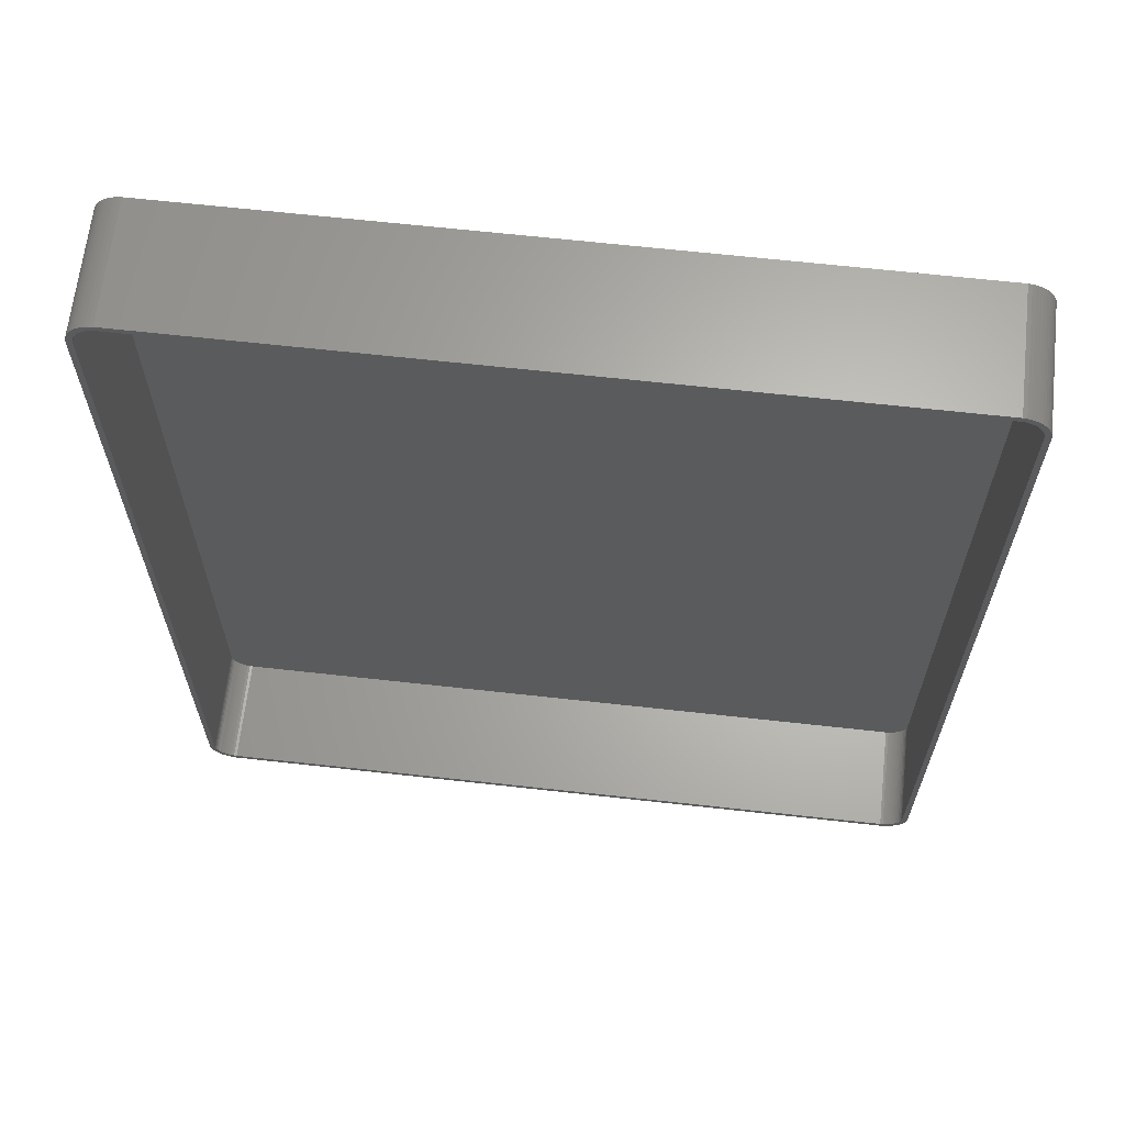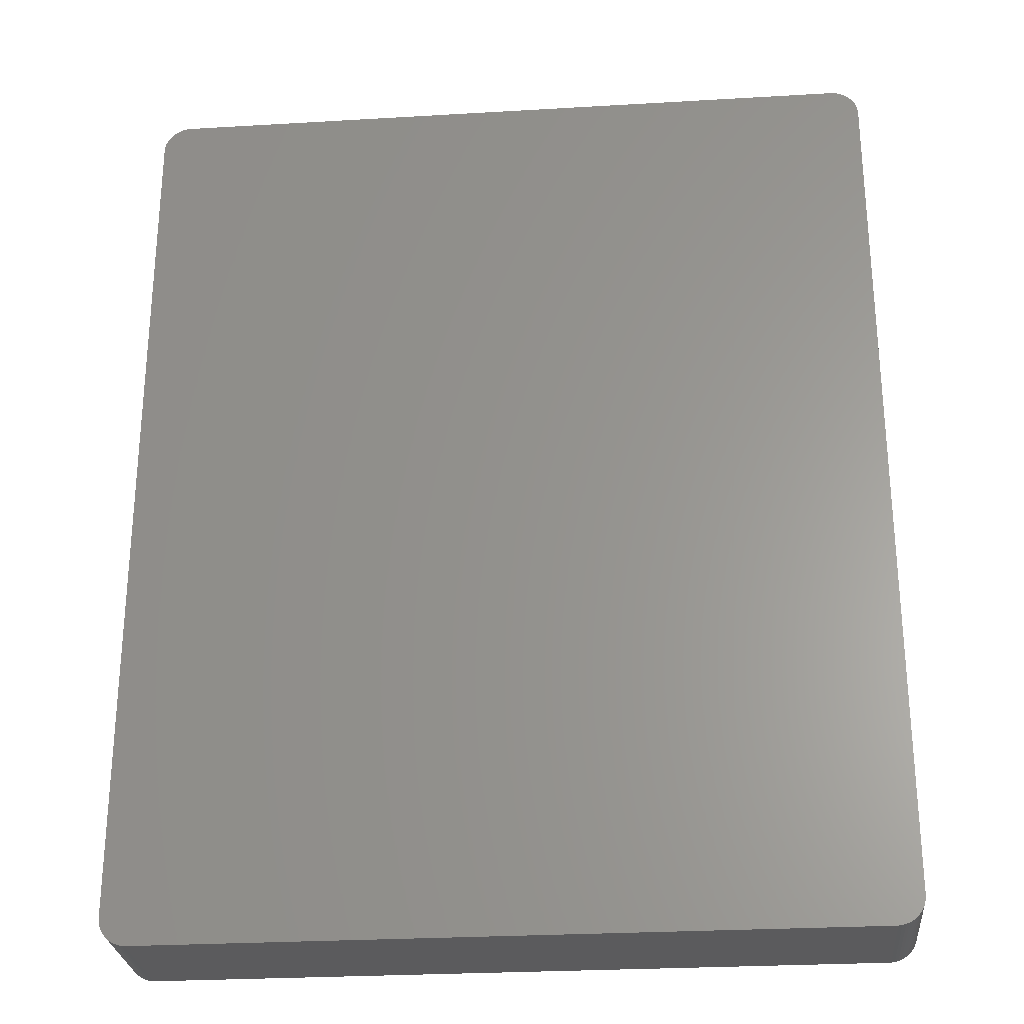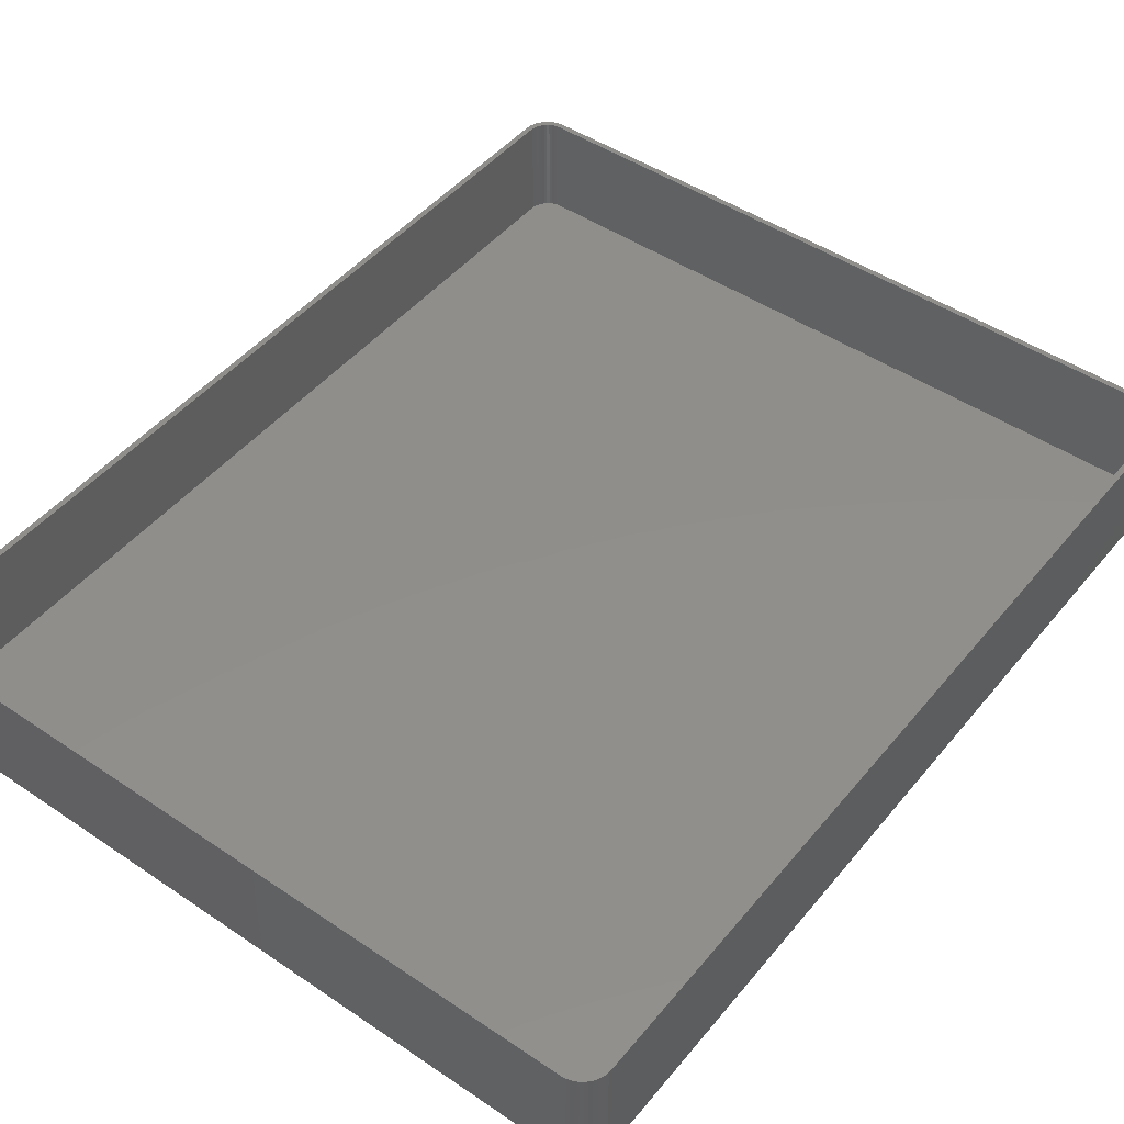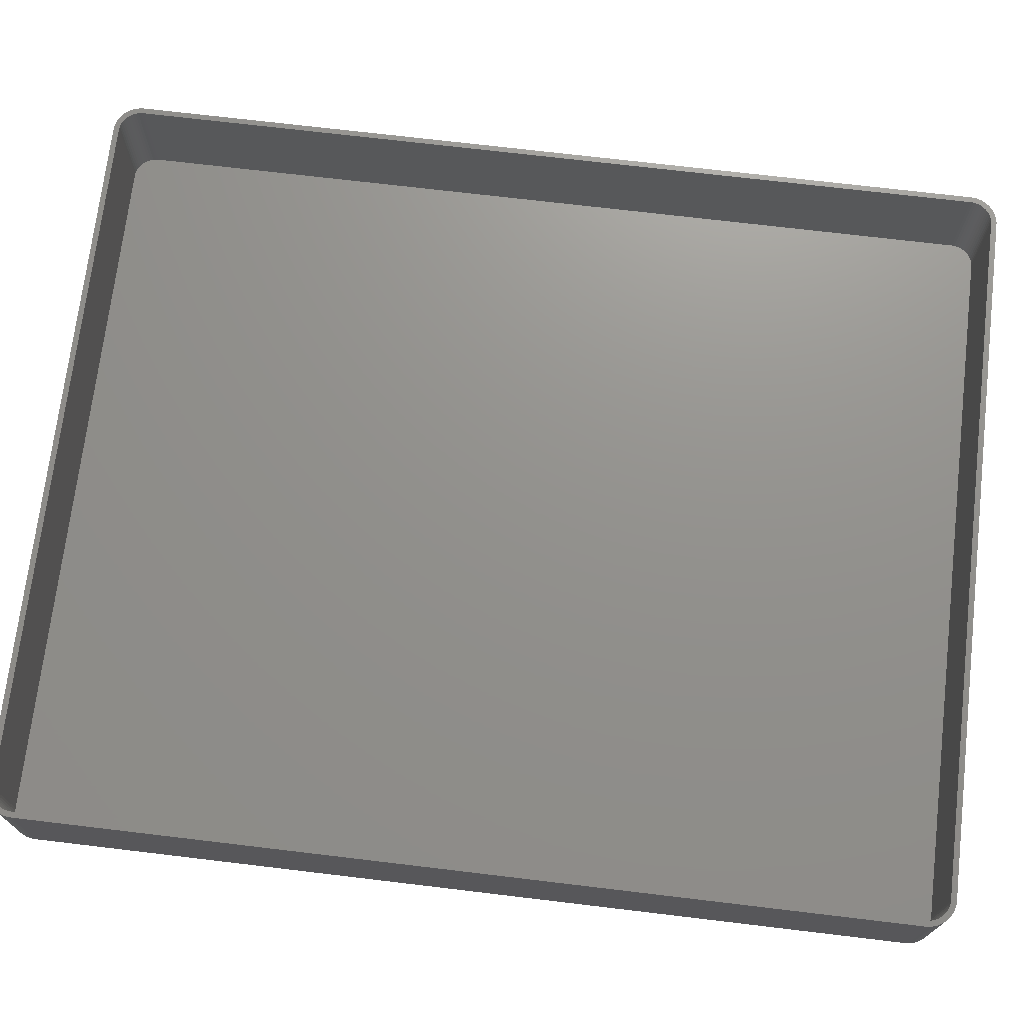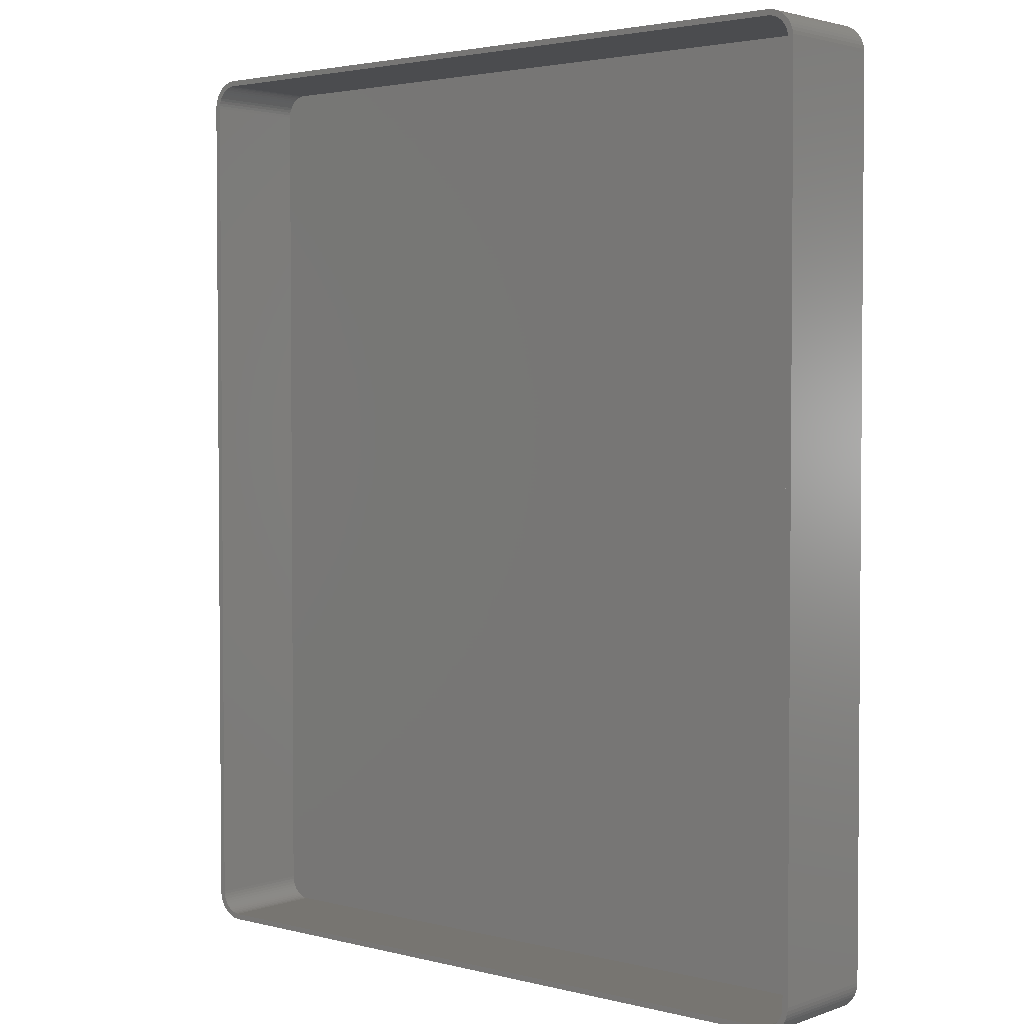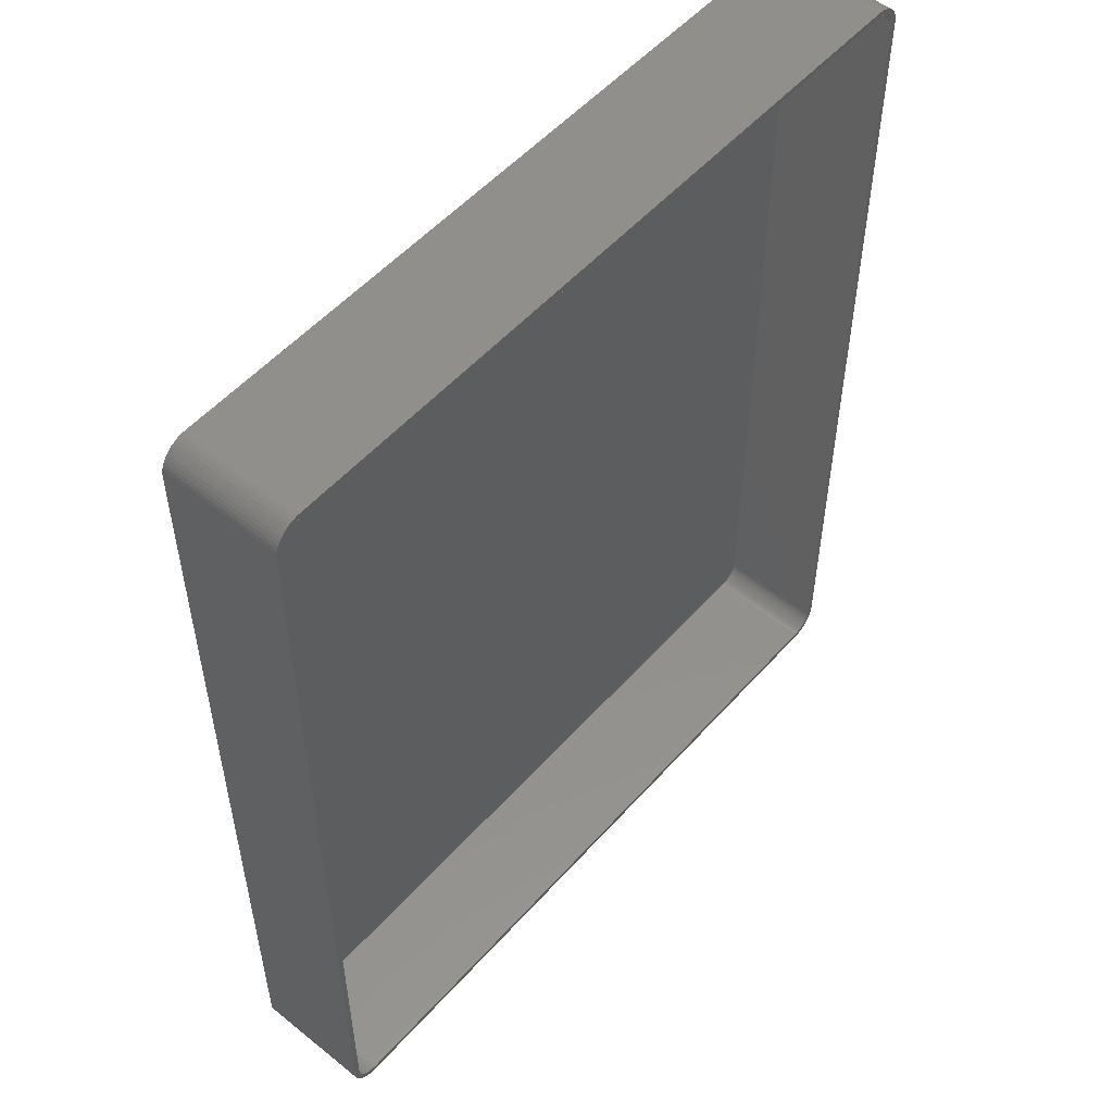
<metadata>
{"format":"stl","ext":"stl","renderer":"f3d","projection":"perspective","resolution":1024,"background":"white","views":[{"elev":64.9,"azim":6.4,"up":"+Y"},{"elev":-27.3,"azim":-174.8,"up":"+Y"},{"elev":47.3,"azim":37.3,"up":"+Z"},{"elev":71.9,"azim":-83.2,"up":"+Z"},{"elev":2.8,"azim":40.6,"up":"+Y"},{"elev":53.4,"azim":-49.4,"up":"+Y"}]}
</metadata>
<code>
# stl→obj: 208 verts, 412 faces
v 62.81 82.49 0
v -62.81 82.49 21
v 62.81 82.49 21
v -62.81 82.49 0
v -63.44 82.41 21
v -63.44 82.41 0
v -62.81 -82.49 0
v 62.81 -82.49 21
v -62.81 -82.49 21
v 62.81 -82.49 0
v 63.44 82.41 0
v 63.44 82.41 21
v 67.5 77.5 21
v 67.46 78.13 0
v 67.46 78.13 21
v 67.5 77.5 0
v 67.5 -77.5 21
v 67.5 -77.5 0
v -65.69 81.35 0
v -66.14 80.92 21
v -65.69 81.35 21
v -66.14 80.92 0
v 67.34 78.74 21
v 67.15 79.34 0
v 67.15 79.34 21
v 67.34 78.74 0
v -64.05 82.26 0
v -64.63 82.02 21
v -64.05 82.26 21
v -64.63 82.02 0
v -66.14 -80.92 0
v -65.69 -81.35 21
v -66.14 -80.92 21
v -65.69 -81.35 0
v -67.5 -77.5 0
v -67.5 77.5 21
v -67.5 77.5 0
v -67.5 -77.5 21
v -67.46 78.13 21
v -67.46 78.13 0
v -67.15 79.34 0
v -66.88 79.91 21
v -66.88 79.91 0
v -67.15 79.34 21
v -67.34 78.74 21
v -67.34 78.74 0
v 64.63 82.02 0
v 64.05 82.26 21
v 64.63 82.02 21
v 64.05 82.26 0
v 66.55 80.44 21
v 66.14 80.92 0
v 66.14 80.92 21
v 66.55 80.44 0
v -67.46 -78.13 0
v -67.46 -78.13 21
v -67.34 -78.74 0
v -67.34 -78.74 21
v 67.46 -78.13 0
v 67.34 -78.74 0
v 67.15 -79.34 0
v 66.88 -79.91 0
v 66.55 -80.44 0
v 66.14 -80.92 0
v 66.88 79.91 0
v 65.69 -81.35 0
v 65.18 -81.72 0
v 64.63 -82.02 0
v 65.69 81.35 0
v 64.05 -82.26 0
v 65.18 81.72 0
v 63.44 -82.41 0
v -63.44 -82.41 0
v -64.05 -82.26 0
v -64.63 -82.02 0
v -65.18 -81.72 0
v -65.18 81.72 0
v -66.55 -80.44 0
v -66.88 -79.91 0
v -67.15 -79.34 0
v -66.55 80.44 0
v -65.18 81.72 21
v 65.18 81.72 21
v 66.88 79.91 21
v 65.69 81.35 21
v 66.14 -80.92 21
v 66.55 -80.44 21
v 67.15 -79.34 21
v 67.34 -78.74 21
v 66.5 77.5 21
v 66.47 78 21
v 66.5 -77.5 21
v 66.37 78.49 21
v 67.46 -78.13 21
v 66.22 78.97 21
v 66.47 -78 21
v 66.01 79.43 21
v 66.37 -78.49 21
v 65.74 79.85 21
v 65.42 80.24 21
v 65.05 80.58 21
v 64.64 80.88 21
v 64.2 81.12 21
v 63.74 81.3 21
v 63.25 81.43 21
v 62.75 81.49 21
v -62.75 81.49 21
v -63.25 81.43 21
v -63.74 81.3 21
v -64.2 81.12 21
v -64.64 80.88 21
v -65.05 80.58 21
v -65.42 80.24 21
v -65.74 79.85 21
v -66.55 80.44 21
v -66.01 79.43 21
v -66.22 78.97 21
v -66.37 78.49 21
v 66.22 -78.97 21
v 66.88 -79.91 21
v 66.01 -79.43 21
v 65.74 -79.85 21
v 65.42 -80.24 21
v 65.69 -81.35 21
v 65.05 -80.58 21
v 65.18 -81.72 21
v 64.64 -80.88 21
v 64.63 -82.02 21
v 64.2 -81.12 21
v 64.05 -82.26 21
v 63.74 -81.3 21
v 63.44 -82.41 21
v 63.25 -81.43 21
v 62.75 -81.49 21
v -62.75 -81.49 21
v -63.25 -81.43 21
v -63.44 -82.41 21
v -63.74 -81.3 21
v -64.05 -82.26 21
v -64.2 -81.12 21
v -64.63 -82.02 21
v -64.64 -80.88 21
v -65.18 -81.72 21
v -65.05 -80.58 21
v -65.42 -80.24 21
v -65.74 -79.85 21
v -66.55 -80.44 21
v -66.01 -79.43 21
v -66.88 -79.91 21
v -66.22 -78.97 21
v -67.15 -79.34 21
v -66.37 -78.49 21
v -66.47 -78 21
v -66.5 -77.5 21
v -66.5 77.5 21
v -66.47 78 21
v -63.25 81.43 2
v -62.75 81.49 2
v 63.25 -81.43 2
v 62.75 -81.49 2
v 62.75 81.49 2
v -65.74 -79.85 2
v -65.42 -80.24 2
v -62.75 -81.49 2
v -66.5 -77.5 2
v -66.47 -78 2
v 66.5 -77.5 2
v 66.5 77.5 2
v 66.01 79.43 2
v 65.74 79.85 2
v -63.74 -81.3 2
v -64.2 -81.12 2
v -63.25 -81.43 2
v -66.5 77.5 2
v -66.22 -78.97 2
v -66.01 -79.43 2
v 66.22 -78.97 2
v 66.37 -78.49 2
v -64.64 -80.88 2
v -65.05 -80.58 2
v -66.37 -78.49 2
v -65.42 80.24 2
v -65.05 80.58 2
v -64.64 80.88 2
v -64.2 81.12 2
v 64.64 -80.88 2
v 64.2 -81.12 2
v 64.64 80.88 2
v 65.05 80.58 2
v 63.74 81.3 2
v 64.2 81.12 2
v 66.37 78.49 2
v 66.22 78.97 2
v 65.42 -80.24 2
v 65.74 -79.85 2
v 66.01 -79.43 2
v -65.74 79.85 2
v -66.01 79.43 2
v -66.22 78.97 2
v -66.37 78.49 2
v -63.74 81.3 2
v 63.74 -81.3 2
v 65.42 80.24 2
v 63.25 81.43 2
v 66.47 78 2
v 66.47 -78 2
v 65.05 -80.58 2
v -66.47 78 2
f 1 2 3
f 2 1 4
f 4 5 2
f 5 4 6
f 7 8 9
f 8 7 10
f 11 3 12
f 3 11 1
f 13 14 15
f 14 13 16
f 17 16 13
f 16 17 18
f 19 20 21
f 20 19 22
f 23 24 25
f 24 23 26
f 27 28 29
f 28 27 30
f 31 32 33
f 32 31 34
f 35 36 37
f 36 35 38
f 37 39 40
f 39 37 36
f 41 42 43
f 42 41 44
f 40 45 46
f 45 40 39
f 47 48 49
f 48 47 50
f 51 52 53
f 52 51 54
f 15 26 23
f 26 15 14
f 6 29 5
f 29 6 27
f 55 38 35
f 38 55 56
f 57 56 55
f 56 57 58
f 10 18 59
f 18 35 16
f 10 59 60
f 37 16 35
f 10 60 61
f 18 10 35
f 10 61 62
f 1 16 37
f 10 62 63
f 26 1 24
f 10 63 64
f 24 1 65
f 10 64 66
f 65 1 54
f 10 66 67
f 54 1 52
f 10 67 68
f 52 1 69
f 10 68 70
f 69 1 71
f 10 70 72
f 71 1 47
f 47 1 50
f 50 1 11
f 35 10 7
f 16 1 14
f 35 7 73
f 14 1 26
f 35 73 74
f 1 37 4
f 35 74 75
f 4 37 6
f 35 75 76
f 6 37 27
f 35 76 34
f 27 37 30
f 35 34 31
f 30 37 77
f 35 31 78
f 77 37 19
f 35 78 79
f 19 37 22
f 35 79 80
f 22 37 81
f 35 80 57
f 81 37 43
f 35 57 55
f 43 37 41
f 41 37 46
f 46 37 40
f 30 82 28
f 82 30 77
f 77 21 82
f 21 77 19
f 50 12 48
f 12 50 11
f 71 49 83
f 49 71 47
f 25 65 84
f 65 25 24
f 84 54 51
f 54 84 65
f 52 85 53
f 85 52 69
f 86 63 87
f 63 86 64
f 88 60 89
f 60 88 61
f 90 13 15
f 13 90 17
f 91 15 23
f 92 17 90
f 93 23 25
f 17 92 94
f 95 25 84
f 96 94 92
f 97 84 51
f 94 96 89
f 98 89 96
f 15 91 90
f 23 93 91
f 25 95 93
f 99 51 53
f 84 97 95
f 51 99 97
f 100 53 85
f 53 100 99
f 101 85 83
f 85 101 100
f 83 102 101
f 49 102 83
f 49 103 102
f 48 103 49
f 48 104 103
f 12 104 48
f 12 105 104
f 3 105 12
f 3 106 105
f 3 107 106
f 2 107 3
f 2 108 107
f 5 108 2
f 5 109 108
f 29 109 5
f 29 110 109
f 28 110 29
f 28 111 110
f 82 111 28
f 111 82 112
f 21 112 82
f 112 21 113
f 20 113 21
f 113 20 114
f 115 114 20
f 114 115 116
f 42 116 115
f 116 42 117
f 45 118 44
f 117 44 118
f 44 117 42
f 89 98 88
f 119 88 98
f 88 119 120
f 121 120 119
f 120 121 87
f 122 87 121
f 87 122 86
f 123 86 122
f 86 123 124
f 125 124 123
f 124 125 126
f 127 126 125
f 127 128 126
f 129 128 127
f 129 130 128
f 131 130 129
f 131 132 130
f 133 132 131
f 133 8 132
f 134 8 133
f 135 8 134
f 135 9 8
f 136 9 135
f 136 137 9
f 138 137 136
f 138 139 137
f 140 139 138
f 140 141 139
f 142 141 140
f 143 142 144
f 142 143 141
f 32 144 145
f 144 32 143
f 33 145 146
f 147 146 148
f 145 33 32
f 149 148 150
f 151 150 152
f 58 152 153
f 146 147 33
f 56 153 154
f 155 36 154
f 118 45 156
f 38 154 36
f 39 156 45
f 56 154 38
f 156 39 155
f 148 149 147
f 155 39 36
f 150 151 149
f 152 58 151
f 153 56 58
f 80 58 57
f 58 80 151
f 46 44 41
f 44 46 45
f 81 20 22
f 20 81 115
f 69 83 85
f 83 69 71
f 120 61 88
f 61 120 62
f 87 62 120
f 62 87 63
f 66 86 124
f 86 66 64
f 70 128 130
f 128 70 68
f 31 147 78
f 147 31 33
f 43 115 81
f 115 43 42
f 94 18 17
f 18 94 59
f 89 59 94
f 59 89 60
f 67 124 126
f 124 67 66
f 68 126 128
f 126 68 67
f 72 130 132
f 130 72 70
f 10 132 8
f 132 10 72
f 79 151 80
f 151 79 149
f 76 141 143
f 141 76 75
f 34 143 32
f 143 34 76
f 75 139 141
f 139 75 74
f 78 149 79
f 149 78 147
f 74 137 139
f 137 74 73
f 73 9 137
f 9 73 7
f 157 107 108
f 107 157 158
f 159 134 133
f 134 159 160
f 158 106 107
f 106 158 161
f 145 162 146
f 162 145 163
f 160 135 134
f 135 160 164
f 153 165 154
f 165 153 166
f 167 90 168
f 90 167 92
f 169 99 170
f 99 169 97
f 171 140 138
f 140 171 172
f 164 136 135
f 136 164 173
f 154 174 155
f 174 154 165
f 148 175 150
f 175 148 176
f 177 98 178
f 98 177 119
f 179 144 142
f 144 179 180
f 173 138 136
f 138 173 171
f 172 142 140
f 142 172 179
f 150 181 152
f 181 150 175
f 146 176 148
f 176 146 162
f 182 112 113
f 112 182 183
f 184 110 111
f 110 184 185
f 186 129 127
f 129 186 187
f 188 101 102
f 101 188 189
f 190 103 104
f 103 190 191
f 192 95 193
f 95 192 93
f 194 122 195
f 122 194 123
f 196 119 177
f 119 196 121
f 180 145 144
f 145 180 163
f 116 197 114
f 197 116 198
f 118 199 117
f 199 118 200
f 114 182 113
f 182 114 197
f 201 108 109
f 108 201 157
f 187 131 129
f 131 187 202
f 191 102 103
f 102 191 188
f 189 100 101
f 100 189 203
f 170 100 203
f 100 170 99
f 161 105 106
f 105 161 204
f 204 104 105
f 104 204 190
f 193 97 169
f 97 193 95
f 168 91 205
f 91 168 90
f 178 96 206
f 96 178 98
f 195 121 196
f 121 195 122
f 207 127 125
f 127 207 186
f 161 168 205
f 168 174 167
f 161 205 192
f 165 167 174
f 161 192 193
f 168 161 174
f 161 193 169
f 160 167 165
f 161 169 170
f 178 160 177
f 161 170 203
f 177 160 196
f 161 203 189
f 196 160 195
f 161 189 188
f 195 160 194
f 161 188 191
f 194 160 207
f 161 191 190
f 207 160 186
f 161 190 204
f 186 160 187
f 187 160 202
f 202 160 159
f 174 161 158
f 167 160 206
f 174 158 157
f 206 160 178
f 174 157 201
f 160 165 164
f 174 201 185
f 164 165 173
f 174 185 184
f 173 165 171
f 174 184 183
f 171 165 172
f 174 183 182
f 172 165 179
f 174 182 197
f 179 165 180
f 174 197 198
f 180 165 163
f 174 198 199
f 163 165 162
f 174 199 200
f 162 165 176
f 174 200 208
f 176 165 175
f 175 165 181
f 181 165 166
f 152 166 153
f 166 152 181
f 117 198 116
f 198 117 199
f 156 200 118
f 200 156 208
f 155 208 156
f 208 155 174
f 183 111 112
f 111 183 184
f 185 109 110
f 109 185 201
f 205 93 192
f 93 205 91
f 206 92 167
f 92 206 96
f 194 125 123
f 125 194 207
f 202 133 131
f 133 202 159

</code>
